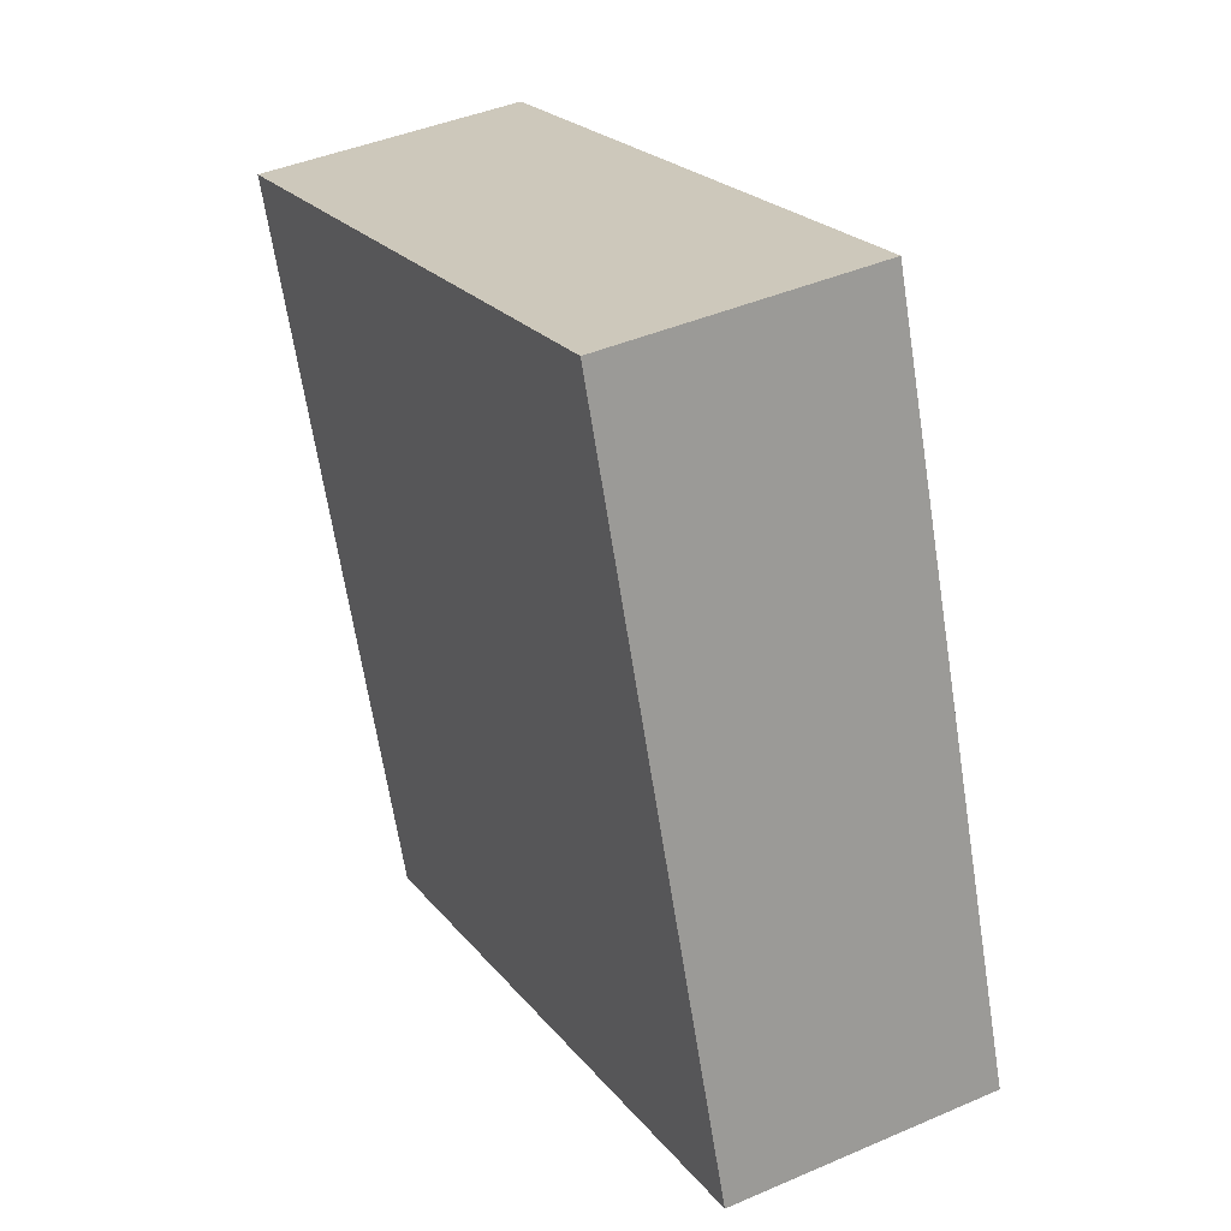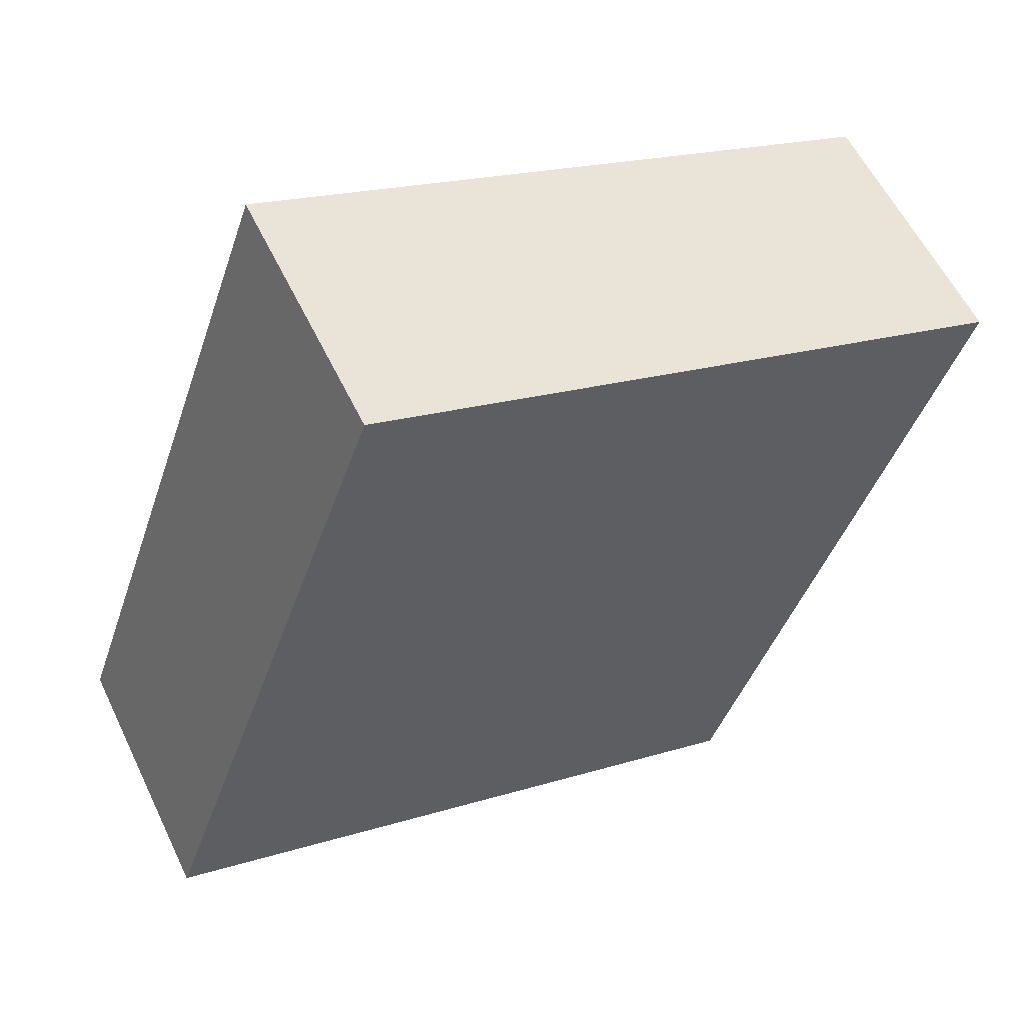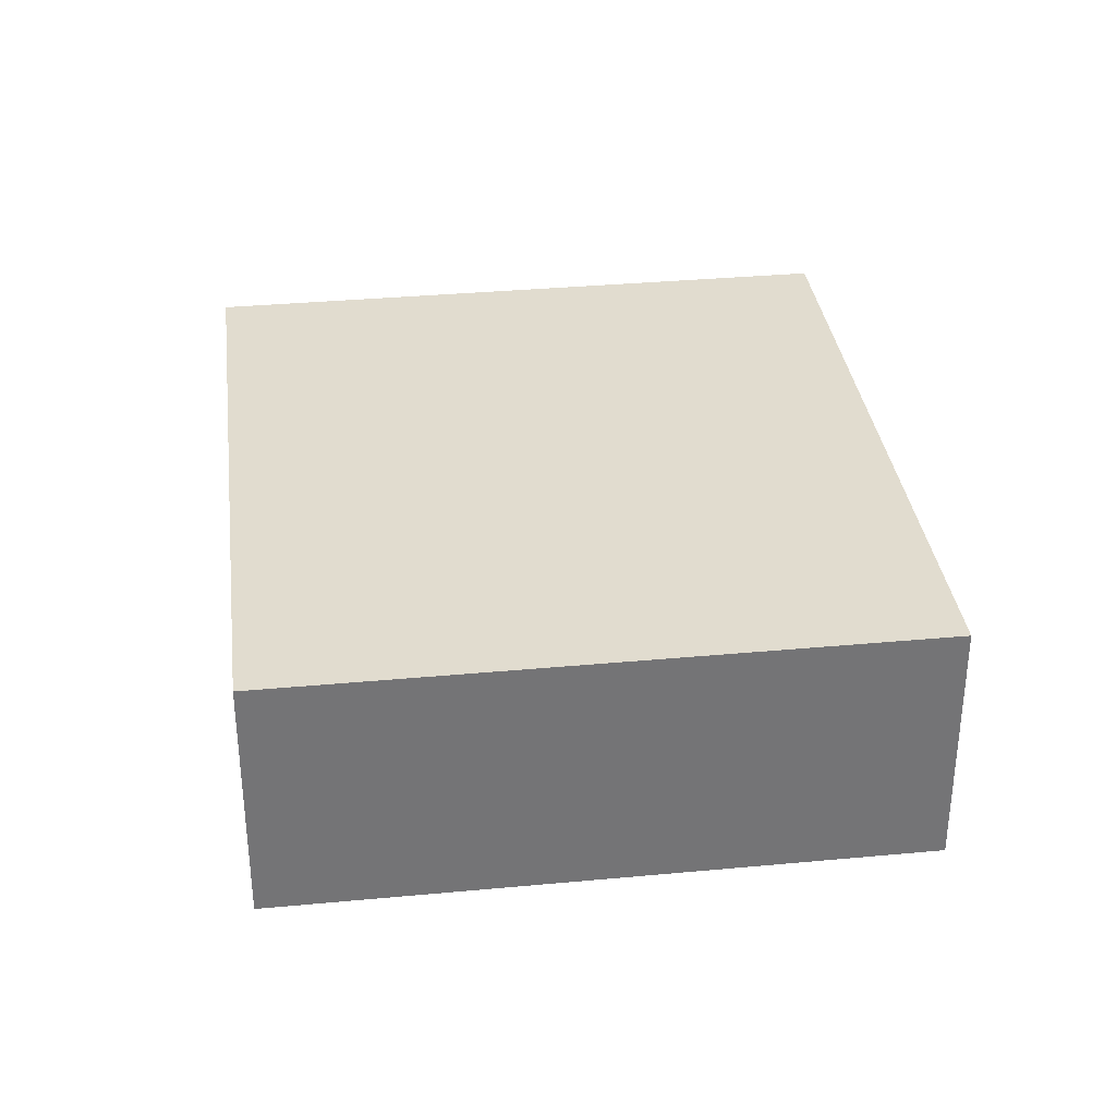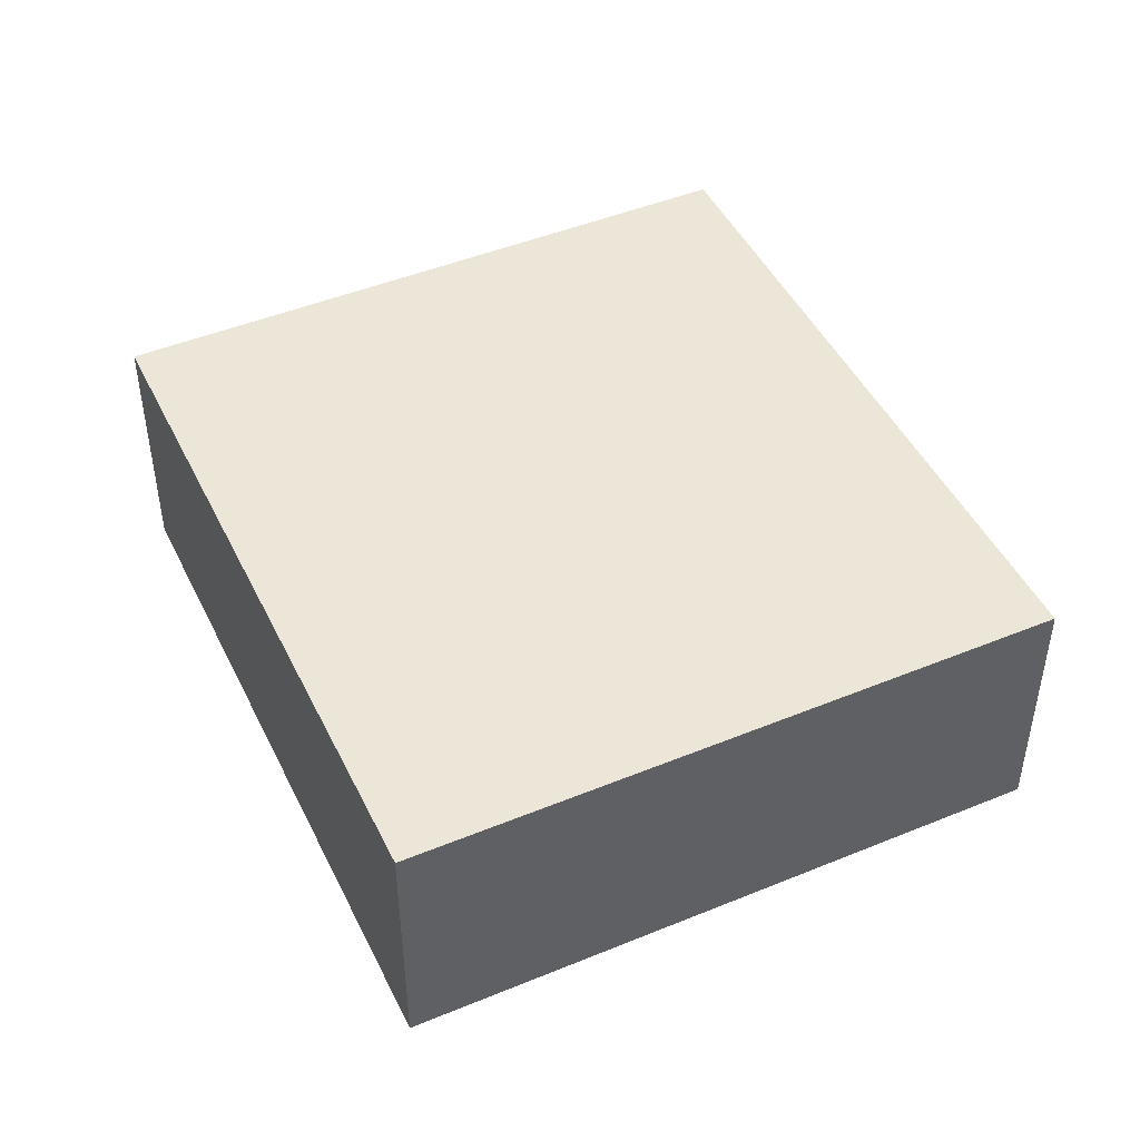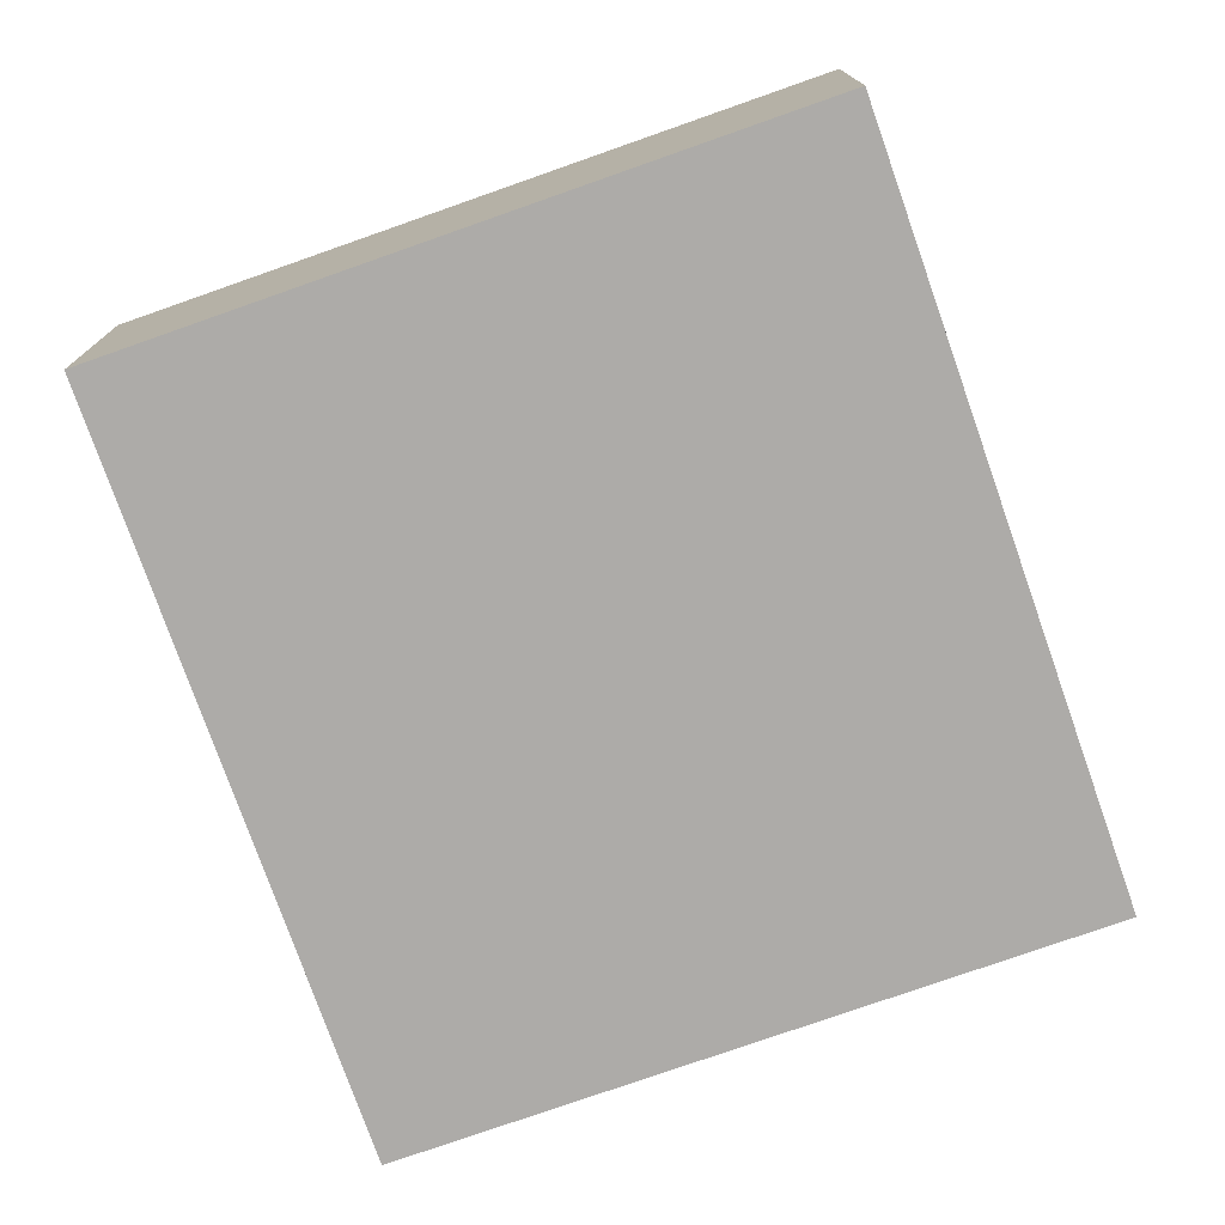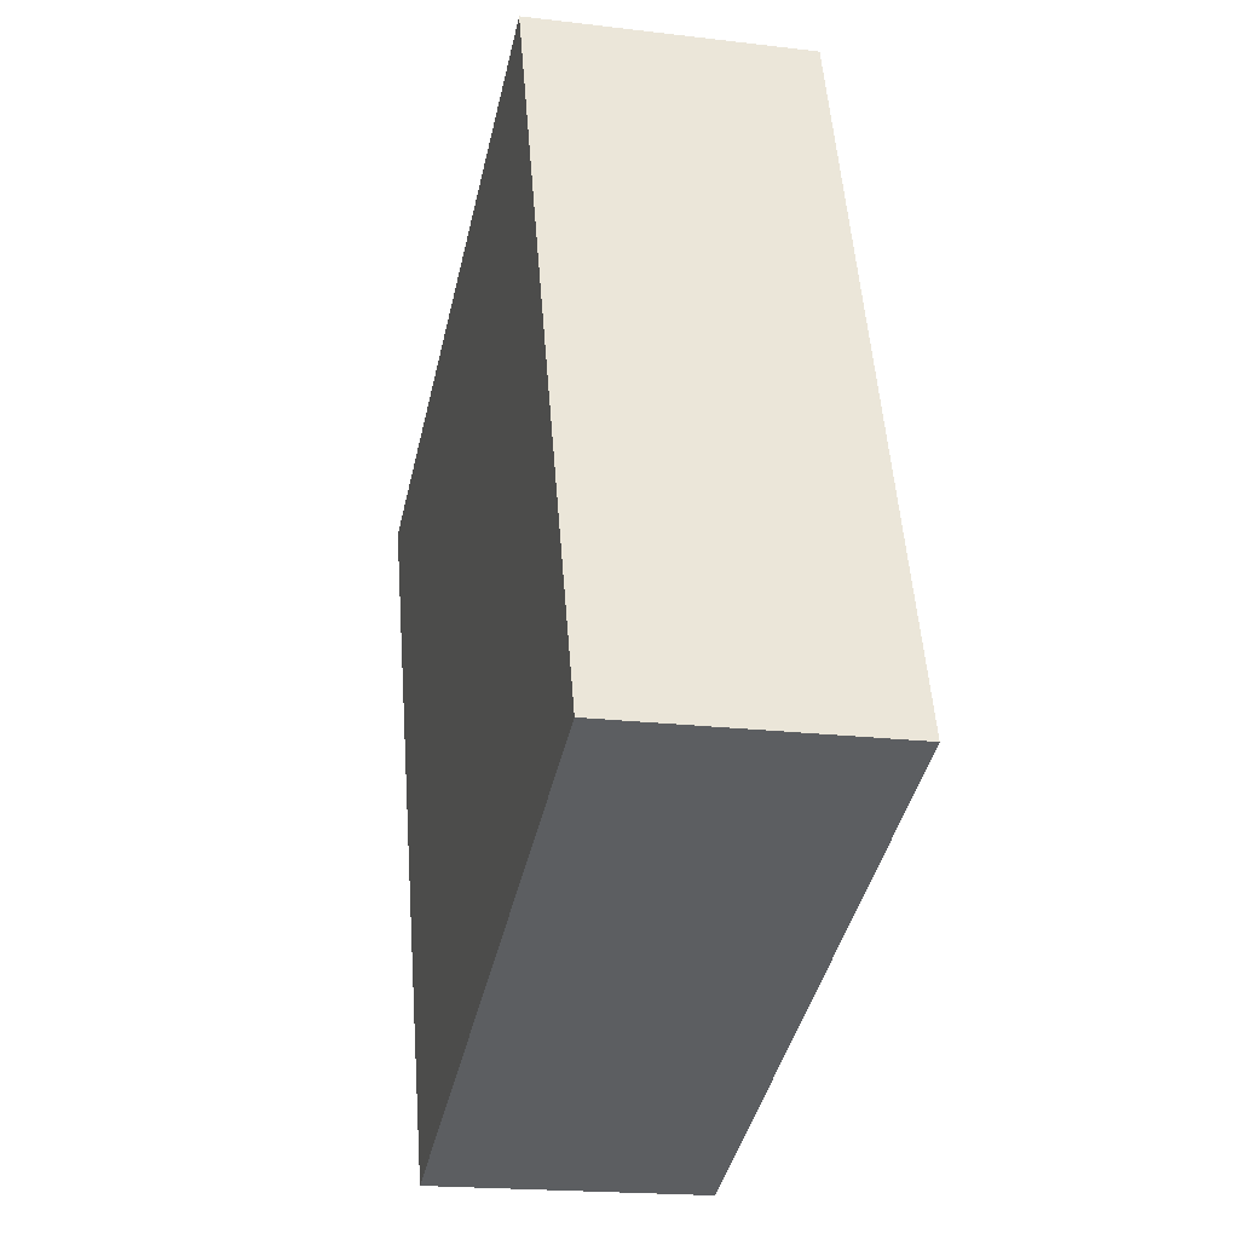
<metadata>
{"format":"obj","ext":"obj","renderer":"f3d","projection":"perspective","resolution":1024,"background":"white","views":[{"elev":42.1,"azim":-117.5,"up":"+Z"},{"elev":57.7,"azim":-25.5,"up":"+Z"},{"elev":34.2,"azim":12.2,"up":"+Y"},{"elev":46.6,"azim":-5.7,"up":"+Y"},{"elev":13.5,"azim":179.9,"up":"+Z"},{"elev":-19.4,"azim":-102.7,"up":"+Z"}]}
</metadata>
<code>
v  2.29 2.471 6.512
v  6.038 2.471 -2.123
v  0 2.471 1.513e-16
v  8.328 2.471 4.388
v  8.328 -2.687e-16 4.388
v  6.038 1.3e-16 -2.123
v  0 0 0
v  2.29 -3.987e-16 6.512
g defaultobject
f 1 2 3
f 2 1 4
f 5 2 4
f 2 5 6
f 6 3 2
f 3 6 7
f 7 1 3
f 1 7 8
f 8 4 1
f 4 8 5
f 5 7 6
f 7 5 8

</code>
